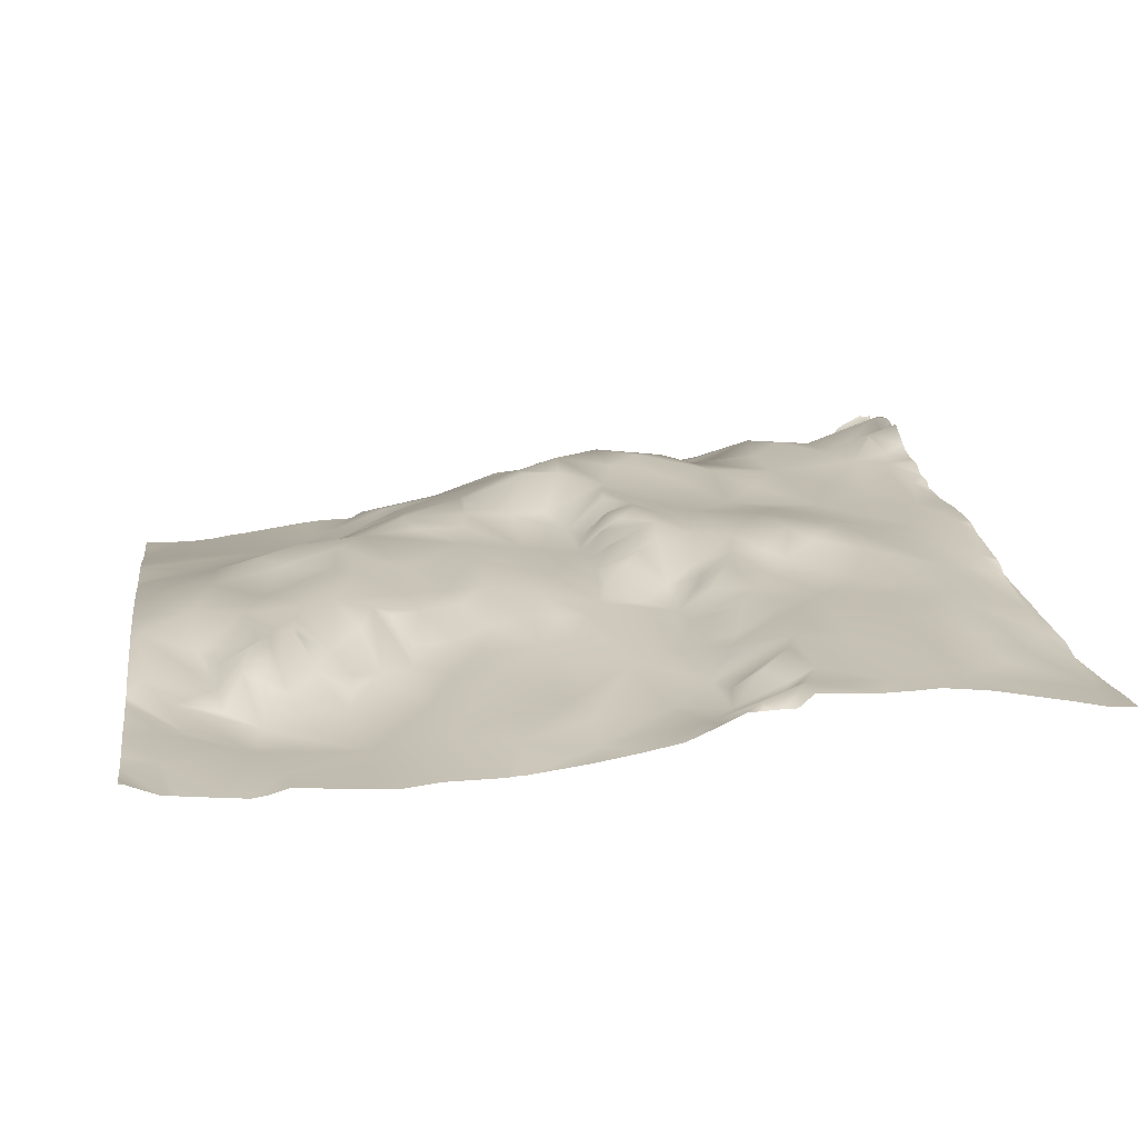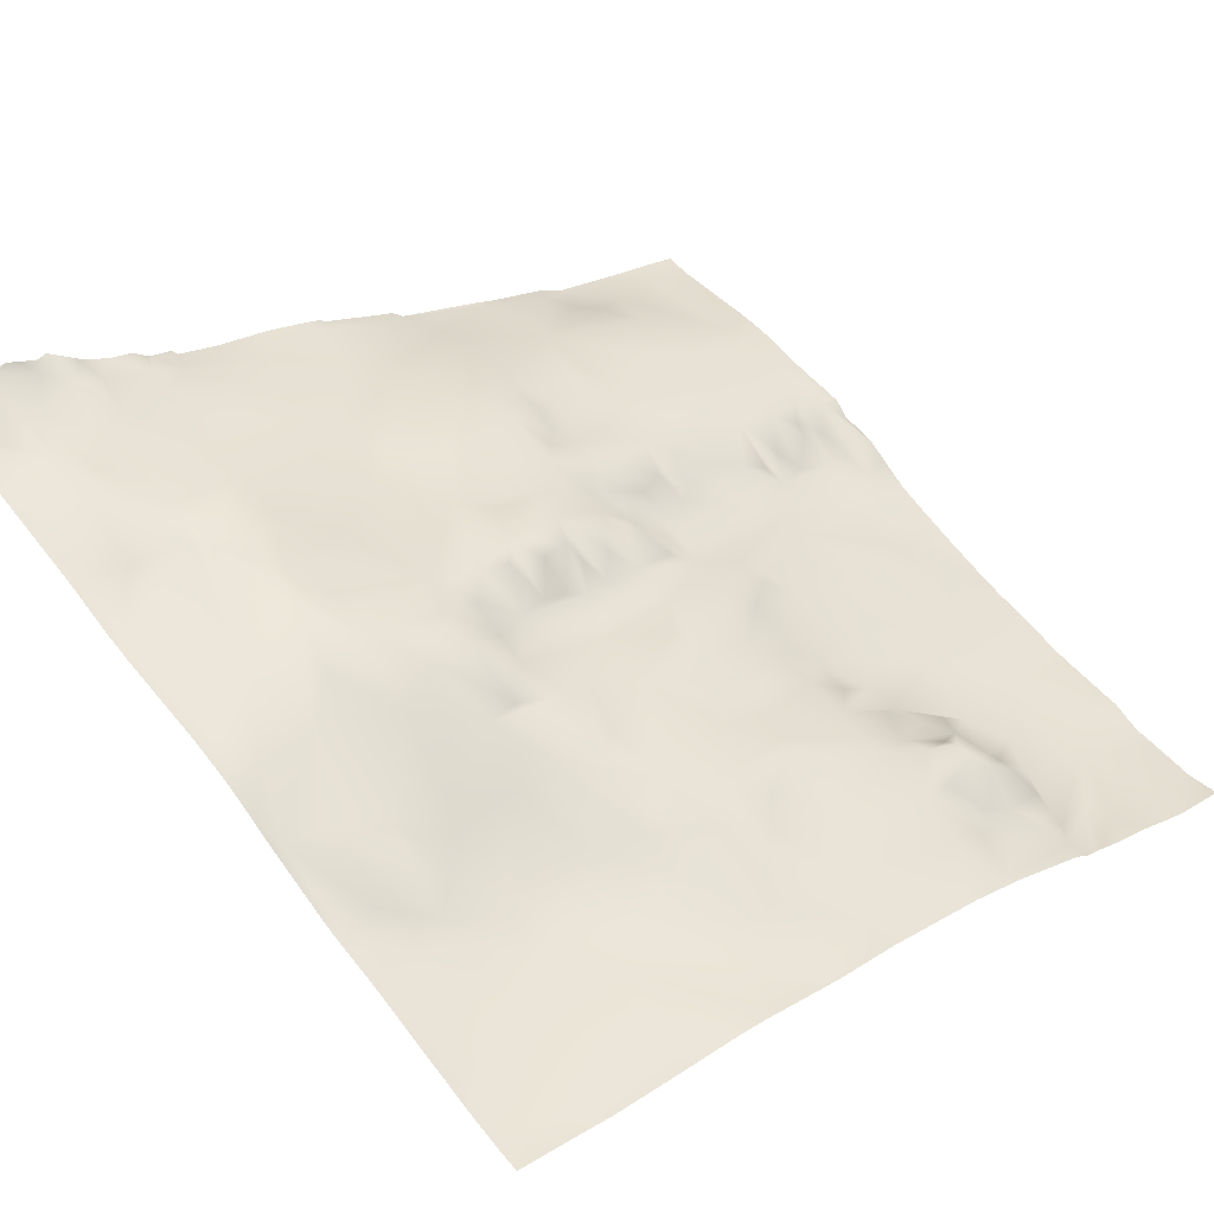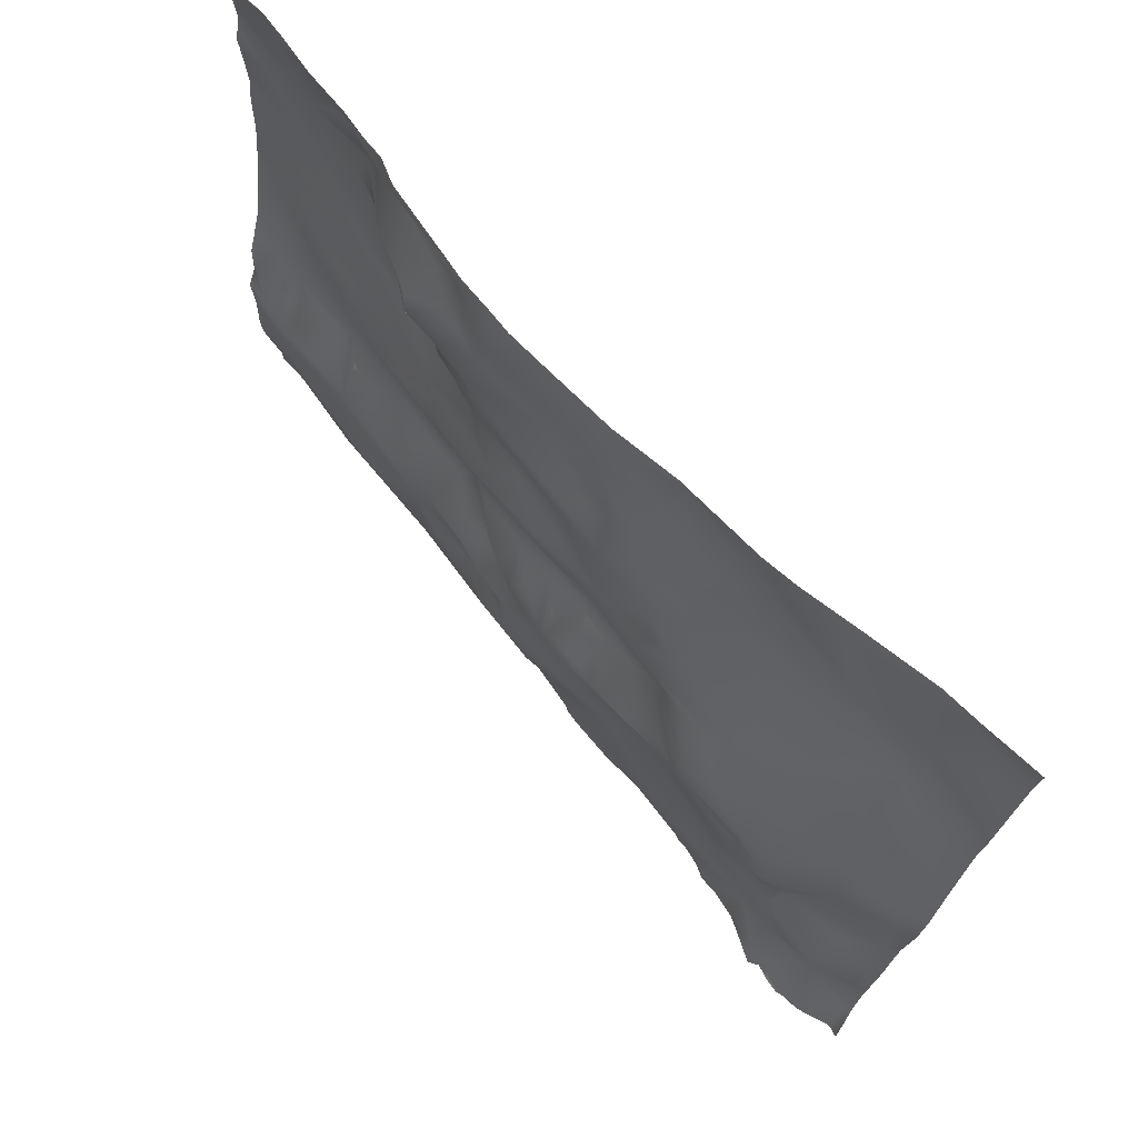
<metadata>
{"format":"obj","ext":"obj","renderer":"f3d","projection":"perspective","resolution":1024,"background":"white","views":[{"elev":-4.4,"azim":81.7,"up":"+Y"},{"elev":52.7,"azim":-38.3,"up":"+Y"},{"elev":77.4,"azim":-152.0,"up":"+Z"}]}
</metadata>
<code>
o lod_0_841_Cube
v -666 37.52 953.8
v -666.4 35.5 958.3
v -661.7 37.46 954.2
v -665.9 22.9 1028
v -664.7 20.63 1039
v -666.3 23.56 1022
v -660.6 18.76 1046
v -657.2 19.84 1036
v -660.4 20.88 1027
v -662.5 24.19 1021
v -666.2 26.84 1012
v -657.8 21.58 1024
v -665.2 30.42 999.5
v -657.3 24.12 1019
v -663.2 29.51 1004
v -660.8 25.78 1012
v -656.8 28.31 1003
v -658.7 29.92 993.5
v -655.7 25 1014
v -654.4 21.69 1021
v -651 23.18 1018
v -651.1 19.68 1025
v -648.4 26.87 1007
v -648.3 18.3 1029
v -643.7 21.93 1018
v -650.7 18.25 1031
v -640.6 17.5 1027
v -641.8 16.82 1033
v -647.2 16.75 1046
v -645 16.65 1035
v -644 16.48 1040
v -637.5 14.56 1042
v -630.8 14.1 1040
v -630.2 12.45 1048
v -635 16.32 1033
v -635.3 17.65 1027
v -627.8 16.81 1031
v -639.4 21.96 1017
v -630.1 18.21 1023
v -641.8 23.95 1011
v -634.2 20.72 1018
v -631.4 19.11 1017
v -633 21.21 1011
v -630 19.36 1012
v -624.2 16.9 1012
v -623.4 16.35 1005
v -638.4 23.6 1010
v -634.1 21.26 1006
v -643.3 27.58 1004
v -638.8 26.7 1003
v -633.8 21.52 1002
v -638.2 26.83 999.4
v -647.7 29.76 998.3
v -652.7 29.65 999.8
v -651.3 31.33 992.7
v -636.4 25.39 994.2
v -633.8 23.28 998
v -629.4 19.11 999.6
v -631.5 24.03 995.2
v -646.9 28.77 991.7
v -645.4 28.49 988.6
v -648.5 30.46 988
v -640.9 26.52 984.3
v -651.3 30.81 984.5
v -645 28.25 979.3
v -653.2 30.14 980.3
v -634.2 23.06 979.5
v -644.9 28.24 971.7
v -640.5 25.82 975.1
v -627.1 21.27 984.9
v -630.9 22.55 969.2
v -629 21.91 975.4
v -626.1 22.01 992.8
v -628 22.68 995.5
v -625.9 18.07 998.5
v -623.8 20.62 995.8
v -623.3 16.92 998.8
v -621 15.74 999.4
v -620.3 19.63 994.9
v -623.8 21.58 992.5
v -623.7 20.3 987.6
v -616.1 17.68 987.4
v -618.8 19.18 991.2
v -619.8 18.14 997.1
v -617.9 14.94 998.6
v -613.3 12.67 1004
v -616 16.35 996.6
v -616.6 14.75 1008
v -613.9 16.79 991.8
v -613.5 13.32 998.6
v -611.6 14.12 987.7
v -616.1 14.42 1012
v -613.7 17.36 983.5
v -618.1 14.13 1014
v -623.1 20.78 978.5
v -619.1 13.83 1020
v -612.3 10.79 1015
v -623.7 16.24 1026
v -612.3 10.44 1020
v -615.7 12.82 1025
v -623.8 14.07 1032
v -607.4 9.399 1028
v -626.6 15.23 1035
v -617.9 13.4 1027
v -621.1 13.53 1029
v -621.2 11.86 1040
v -615.7 10.17 1035
v -622.4 11.51 1045
v -607.9 8.006 1042
v -605.8 8.607 1031
v -606.8 7.861 1037
v -601.7 6.949 1032
v -601.2 3.815 1028
v -604.8 5.374 1048
v -602.9 3.681 1042
v -594.7 0.3459 1047
v -602 4.738 1035
v -596 -0.3761 1040
v -599.6 2.31 1039
v -598.2 5.858 1033
v -598 5.028 1035
v -598.7 5.034 1031
v -596.4 3.794 1036
v -595 1.3 1030
v -592.7 -1.022 1033
v -592.8 -0.249 1034
v -593.2 1.141 1037
v -591.1 -2.837 1039
v -587.8 -4.403 1031
v -589.2 -4.489 1035
v -592.5 -2.047 1044
v -590.4 -3.349 1027
v -587 -4.966 1042
v -581.5 -6.696 1036
v -585.7 -4.88 1045
v -581.1 -6.625 1025
v -578.5 -7.745 1045
v -575.8 -8.528 1033
v -582 -4.983 1017
v -575.7 -6.176 1004
v -572.7 -2.027 989.4
v -574.5 -0.03706 984.6
v -575.1 -3.873 993.9
v -574.9 0.1519 976.2
v -577 1.337 972.8
v -577.5 1.404 983.1
v -575.6 0.5679 969.1
v -576 -2.054 987.1
v -577.5 -0.5311 954.7
v -578.5 -2.521 991
v -589 2.968 953.3
v -584.4 2.719 958.4
v -581 2.139 962.8
v -589.4 4.243 958.3
v -586.1 5.249 964.7
v -592.6 5.651 955.3
v -588.4 5.457 960.5
v -593.2 6.87 959.6
v -598.8 10.14 963.6
v -601.1 8.669 953.9
v -590.9 7.83 971.5
v -586.3 4.606 977.5
v -598.4 9.898 977.1
v -586.8 4.947 983
v -591.4 6.828 983.8
v -602 11.81 972.4
v -609.2 15.67 969.8
v -606 12.82 974.2
v -608.5 13.78 961
v -609.8 16.48 975.5
v -616.9 19.08 970.8
v -610 13.8 958.2
v -609.4 14.51 978.4
v -620.3 19 965
v -613.7 18.3 977
v -605.9 12.37 980.6
v -611.5 15.5 980.4
v -608.8 15.06 984.7
v -606.1 13.43 985.7
v -608.3 12.33 988.1
v -609.1 11.38 991.4
v -605.3 11.02 989
v -600.6 10.69 983.5
v -602.2 10.51 988.1
v -603.6 8.233 991.4
v -600.2 7.054 990.8
v -595 8.197 982.7
v -597.9 8.54 985.9
v -594.5 5.569 987
v -597.3 7.797 988.9
v -594.4 4.617 990.5
v -590 3.926 988.8
v -592.6 3.273 993.9
v -587.6 2.699 989.7
v -586.2 0.2079 991.5
v -584 0.8299 987.5
v -582.4 3.469 984.6
v -582.6 -0.5821 990.3
v -578.7 0.08395 985.3
v -580.1 1.199 987.8
v -580.8 -2.519 996.6
v -590.3 1.85 996.1
v -579.7 -3.543 1004
v -606.2 9.262 999.3
v -590.4 1.992 998.9
v -578 -5.704 1011
v -585.1 -1.582 1005
v -593 1.269 1012
v -592.3 1.703 1004
v -588.5 -2.1 1019
v -595.2 4.562 1001
v -597.7 4.135 1007
v -601.4 7.611 1001
v -598.4 4.904 1004
v -600.9 7.309 1005
v -605.9 9.982 1005
v -604.2 7.707 1007
v -603.8 6.587 1011
v -609.6 11.12 1012
v -606.8 9.024 1014
v -606.4 8.175 1019
v -602.3 4.859 1015
v -597.3 3.474 1013
v -595.1 1.026 1016
v -602.1 4.435 1020
v -598 1.26 1023
v -598.6 2.028 1020
v -604.5 7.621 1022
v -606.1 8.508 1024
v -601.5 6.071 1025
v -596.7 1.132 1026
v -593.6 -0.4191 1026
v -665.9 30.71 984.8
v -654.3 29.97 978.7
v -661.4 31.44 978.6
v -652.8 31.1 972.4
v -666 32.46 977.1
v -665.5 33.83 966.2
v -660.3 34.01 971.4
v -660.9 33.85 963.3
v -657.2 33.41 968.2
v -654.6 31.97 962.7
v -658.6 33.81 958.4
v -650.6 30.36 959.7
v -656.2 34.79 954.4
v -653.9 34.18 957
v -652.5 33.8 957.1
v -650.3 31.39 955.7
v -645.1 29.51 956.7
v -641.1 26.56 954.9
v -641.9 27.74 957.5
v -631 22.9 957.1
v -635.4 25.18 962.3
v -638 25.77 966.1
v -623.9 19.76 960.2
v -623.7 20.19 954.5
v -614.2 15.46 954.9
v -611.6 13.19 953.1
v -606.4 9.319 995.2
v -608.7 11.53 998.1
v -610.2 13.86 995.9
v -612 15.42 994.1
v -579.9 -7.099 1048
v -583.9 -5.171 1048
v -588.3 -3.458 1048
v -591.2 -2.025 1048
v -593.2 -1.282 1048
v -595.3 0.4494 1048
v -571.9 -9.601 1048
v -571.9 -9.588 1048
v -572.4 -9.349 1048
v -571.9 -9.902 1047
v -572.7 -9.289 1048
v -571.9 -10.67 1044
v -571.9 -10.67 1043
v -577.5 -8.161 1048
v -571.9 -9.905 1033
v -571.9 -10.59 1035
v -571.9 -10.91 1037
v -571.9 -10.82 1039
v -571.9 -9.994 1031
v -571.9 -10.05 1026
v -571.9 -10.04 1023
v -571.9 -9.451 1019
v -571.9 -9.067 1013
v -571.9 -8.959 1013
v -571.9 -7.754 1005
v -571.9 -8.823 1012
v -602.9 4.332 1048
v -604.6 5.176 1048
v -571.9 -6.712 1001
v -571.9 -5.82 996.9
v -571.9 -4.199 993.3
v -571.9 -2.912 989.3
v -571.9 -3.094 991.1
v -571.9 -2.748 987.6
v -571.9 -2.654 986.2
v -571.9 -1.214 983.5
v -571.9 -1.234 984.5
v -571.9 -0.9521 974.8
v -571.9 -1.215 978.1
v -571.9 -0.7084 972.3
v -571.9 -0.8761 968.6
v -571.9 -0.9665 967.1
v -571.9 -1.903 959.6
v -571.9 -2.368 956.3
v -571.9 -2.364 953.1
v -575.5 -1.203 953.1
v -579.6 -0.03137 953.1
v -589 2.926 953.1
v -589.1 2.986 953.1
v -592 4.833 953.1
v -599.3 7.752 953.1
v -601.2 8.731 953.1
v -611.6 13.19 953.1
v -608.2 6.577 1048
v -615.7 9.05 1048
v -622 10.82 1048
v -629.2 12.15 1048
v -630 12.41 1048
v -631.1 12.71 1048
v -610.4 7.499 1048
v -636.4 14.27 1048
v -642.2 15.58 1048
v -638.1 14.76 1048
v -648.7 16.5 1048
v -656.4 17.69 1048
v -660.8 18.85 1048
v -667.2 20.4 1048
v -667.2 20.35 1046
v -667.2 20.58 1043
v -667.2 20.96 1040
v -667.2 21.36 1038
v -667.2 21.67 1036
v -667.2 23.09 1029
v -667.2 23.49 1026
v -667.2 23.9 1021
v -667.2 27.05 1011
v -667.2 24.28 1019
v -667.2 29.31 1005
v -667.2 27.79 1009
v -667.2 29.74 1003
v -667.2 30.31 999
v -667.2 30.57 987.6
v -667.2 30.81 985.4
v -624.3 20.43 953.1
v -629.1 22.28 953.1
v -635.6 24.18 953.1
v -640.2 25.97 953.1
v -643.4 27.82 953.1
v -643.5 27.89 953.1
v -645.3 29.58 953.1
v -647.5 30.39 953.1
v -650.3 31.88 953.1
v -651.3 32.73 953.1
v -654.5 35.71 953.1
v -655.8 35.43 953.1
v -667.2 33.9 966
v -667.2 33.99 964.3
v -667.2 35.34 959.1
v -667.2 30.91 984.2
v -667.2 32.38 977.8
v -667.2 32.5 976.9
v -667.2 33.7 967.4
v -667.2 35.61 958.5
v -667.2 36.95 957.3
v -667.2 38.52 954.5
v -611.6 13.19 953.1
v -613 14.61 953.1
v -614.4 15.28 953.1
v -621.6 18.89 953.1
v -622.6 19.68 953.1
v -640.8 26.93 953.1
v -657.5 36.59 953.1
v -658.9 37.2 953.1
v -659.7 37.25 953.1
v -662 37.8 953.1
v -665.5 37.75 953.1
v -665.9 37.75 953.1
v -667.2 38.39 953.8
v -666.4 37.93 953.1
v -667.2 38.53 953.1
f 1 378 379
f 1 366 2
f 2 3 1
f 3 378 1
f 5 8 4
f 7 8 5
f 4 9 6
f 8 9 4
f 9 10 6
f 11 339 6
f 6 10 11
f 9 12 10
f 10 12 14
f 10 14 11
f 15 341 11
f 11 14 16
f 11 17 15
f 16 17 11
f 15 18 13
f 15 17 18
f 14 19 16
f 16 19 17
f 14 20 19
f 12 20 14
f 20 21 19
f 12 22 20
f 20 22 21
f 19 23 17
f 21 23 19
f 12 24 22
f 22 25 21
f 26 24 12
f 9 26 12
f 8 26 9
f 24 27 22
f 22 27 25
f 26 28 24
f 24 28 27
f 29 26 8
f 7 29 8
f 30 28 26
f 29 31 26
f 26 31 30
f 32 28 30
f 31 32 30
f 324 31 29
f 327 29 7
f 32 33 28
f 32 34 33
f 28 35 27
f 33 35 28
f 35 36 27
f 33 37 35
f 35 37 36
f 27 36 38
f 27 38 25
f 36 37 39
f 38 36 39
f 25 38 40
f 21 25 40
f 21 40 23
f 38 39 41
f 38 41 40
f 39 42 41
f 41 43 40
f 41 42 44
f 41 44 43
f 42 45 44
f 39 45 42
f 44 46 43
f 44 45 46
f 40 43 47
f 43 46 48
f 47 43 48
f 40 47 49
f 23 40 49
f 47 48 50
f 49 47 50
f 50 48 51
f 49 50 52
f 50 51 52
f 23 49 53
f 49 52 53
f 23 53 54
f 23 54 17
f 17 54 55
f 54 53 55
f 17 55 18
f 53 52 56
f 51 57 52
f 52 57 56
f 48 58 51
f 51 58 57
f 48 46 58
f 56 57 59
f 57 58 59
f 53 56 60
f 55 53 60
f 60 56 61
f 55 60 62
f 60 61 62
f 61 56 63
f 61 63 62
f 55 62 64
f 62 63 65
f 64 62 65
f 66 55 64
f 66 64 65
f 18 55 66
f 63 67 65
f 56 67 63
f 66 65 68
f 65 67 69
f 65 69 68
f 56 70 67
f 59 70 56
f 67 71 69
f 69 71 68
f 70 72 67
f 67 72 71
f 59 73 70
f 74 73 59
f 58 74 59
f 74 75 73
f 58 75 74
f 75 76 73
f 58 77 75
f 77 76 75
f 58 78 77
f 46 78 58
f 77 79 76
f 77 78 79
f 73 76 80
f 76 79 80
f 73 80 81
f 70 73 81
f 80 82 81
f 81 82 70
f 80 79 83
f 80 83 82
f 78 84 79
f 84 83 79
f 78 85 84
f 84 85 83
f 78 86 85
f 46 86 78
f 85 87 83
f 46 88 86
f 45 88 46
f 83 87 89
f 83 89 82
f 85 90 87
f 87 90 89
f 86 90 85
f 89 91 82
f 92 86 88
f 45 92 88
f 82 91 93
f 70 82 93
f 45 94 92
f 70 93 95
f 70 95 72
f 96 94 45
f 39 96 45
f 94 97 92
f 96 97 94
f 39 98 96
f 37 98 39
f 96 99 97
f 98 100 96
f 100 99 96
f 37 101 98
f 100 102 99
f 103 101 37
f 33 103 37
f 104 100 98
f 104 102 100
f 101 105 98
f 105 104 98
f 103 106 101
f 33 106 103
f 101 107 105
f 107 104 105
f 106 107 101
f 33 108 106
f 34 108 33
f 108 109 106
f 106 109 107
f 319 108 34
f 107 110 104
f 110 102 104
f 109 111 107
f 111 110 107
f 111 112 110
f 112 113 110
f 102 110 113
f 114 115 109
f 109 115 111
f 289 116 114
f 111 115 117
f 111 117 112
f 114 118 115
f 114 116 118
f 115 119 117
f 115 118 119
f 117 120 112
f 119 121 117
f 117 121 120
f 112 120 122
f 112 122 113
f 119 123 121
f 119 118 123
f 122 120 124
f 122 124 113
f 121 125 120
f 120 125 124
f 123 126 121
f 121 126 125
f 118 127 123
f 123 127 126
f 118 128 127
f 126 129 125
f 127 130 126
f 127 128 130
f 126 130 129
f 131 128 118
f 128 131 130
f 116 131 118
f 125 129 132
f 125 132 124
f 116 133 131
f 131 133 134
f 131 134 130
f 133 135 134
f 130 136 129
f 134 136 130
f 129 136 132
f 135 137 134
f 134 138 136
f 280 134 137
f 279 138 134
f 137 275 280
f 138 277 281
f 138 282 136
f 136 282 283
f 136 284 139
f 140 287 291
f 141 294 296
f 142 296 297
f 143 295 141
f 143 292 293
f 143 141 142
f 291 143 140
f 142 301 144
f 144 302 145
f 145 302 303
f 146 142 144
f 303 147 145
f 148 142 146
f 143 142 148
f 147 305 149
f 143 148 150
f 306 308 149
f 149 308 309
f 151 309 310
f 152 149 151
f 152 153 149
f 153 147 149
f 154 152 151
f 155 147 153
f 153 152 155
f 156 154 151
f 151 312 156
f 154 157 152
f 155 152 157
f 158 157 154
f 154 156 158
f 159 157 158
f 159 158 156
f 159 155 157
f 156 313 160
f 159 156 160
f 161 147 155
f 161 155 159
f 161 145 147
f 162 145 161
f 144 145 162
f 163 161 159
f 163 162 161
f 164 144 162
f 164 146 144
f 165 162 163
f 165 164 162
f 163 159 166
f 167 166 159
f 168 163 166
f 168 166 167
f 167 159 169
f 169 159 160
f 170 168 167
f 171 167 169
f 170 167 171
f 169 160 172
f 173 168 170
f 169 172 174
f 171 169 174
f 175 173 170
f 175 170 171
f 173 176 168
f 176 163 168
f 177 173 175
f 177 176 173
f 95 175 171
f 95 171 72
f 72 171 174
f 93 175 95
f 93 177 175
f 72 174 71
f 93 178 177
f 178 176 177
f 91 178 93
f 178 179 176
f 91 180 178
f 180 179 178
f 181 180 91
f 89 181 91
f 180 182 179
f 181 182 180
f 179 183 176
f 183 163 176
f 182 184 179
f 184 183 179
f 182 185 184
f 181 185 182
f 184 186 183
f 185 186 184
f 187 163 183
f 187 165 163
f 188 187 183
f 186 188 183
f 187 189 165
f 188 189 187
f 186 190 188
f 190 189 188
f 186 191 190
f 191 189 190
f 189 192 165
f 191 192 189
f 192 164 165
f 186 193 191
f 193 192 191
f 185 193 186
f 192 194 164
f 195 194 192
f 194 195 164
f 193 195 192
f 195 196 164
f 196 197 164
f 197 146 164
f 195 198 196
f 196 198 197
f 197 199 146
f 199 148 146
f 198 200 197
f 200 199 197
f 150 148 199
f 200 150 199
f 150 200 198
f 195 150 198
f 195 201 150
f 201 143 150
f 201 140 143
f 202 201 195
f 202 195 193
f 203 140 201
f 204 202 193
f 204 193 185
f 205 201 202
f 205 203 201
f 206 140 203
f 206 288 140
f 285 206 139
f 207 206 203
f 139 206 207
f 207 203 205
f 208 139 207
f 209 207 205
f 210 139 208
f 210 136 139
f 132 136 210
f 211 209 205
f 211 205 202
f 212 207 209
f 212 209 211
f 208 207 212
f 213 211 202
f 213 202 204
f 212 211 214
f 214 211 213
f 215 214 213
f 215 212 214
f 216 215 213
f 216 213 204
f 217 212 215
f 216 217 215
f 218 212 217
f 219 217 216
f 219 218 217
f 219 216 92
f 92 216 86
f 216 204 86
f 92 97 219
f 86 204 90
f 220 219 97
f 219 220 218
f 97 221 220
f 99 221 97
f 102 221 99
f 222 218 220
f 221 222 220
f 218 223 212
f 222 223 218
f 223 208 212
f 224 208 223
f 222 224 223
f 224 210 208
f 221 225 222
f 226 210 224
f 226 132 210
f 222 227 224
f 227 222 225
f 226 224 227
f 228 225 221
f 228 227 225
f 229 228 221
f 229 227 228
f 102 229 221
f 229 226 227
f 102 230 229
f 230 226 229
f 102 113 230
f 113 231 230
f 230 231 226
f 113 124 231
f 231 232 226
f 124 232 231
f 232 132 226
f 124 132 232
f 233 13 18
f 233 18 234
f 18 66 234
f 233 234 235
f 234 66 236
f 233 235 237
f 66 68 236
f 237 235 239
f 237 239 238
f 235 234 239
f 239 234 236
f 239 240 238
f 239 236 241
f 239 241 240
f 240 3 2
f 241 236 242
f 241 242 240
f 236 68 242
f 240 242 243
f 240 243 3
f 242 68 244
f 243 245 3
f 243 242 246
f 243 246 245
f 242 244 246
f 245 375 3
f 3 375 376
f 245 356 357
f 3 376 377
f 244 247 246
f 247 248 246
f 244 248 247
f 248 355 246
f 246 355 356
f 248 353 354
f 249 353 248
f 244 249 248
f 249 351 352
f 250 373 350
f 249 350 351
f 251 250 249
f 244 251 249
f 250 348 349
f 251 252 250
f 244 253 251
f 253 252 251
f 244 254 253
f 68 254 244
f 68 71 254
f 254 71 253
f 253 71 252
f 71 255 252
f 71 174 255
f 252 255 256
f 256 347 252
f 174 257 255
f 255 257 256
f 174 172 257
f 256 372 346
f 257 172 258
f 172 160 258
f 257 371 256
f 256 371 372
f 258 369 257
f 257 369 370
f 160 315 258
f 160 313 314
f 204 185 259
f 181 259 185
f 260 204 259
f 90 204 260
f 260 259 261
f 90 260 261
f 261 259 181
f 90 261 262
f 262 261 181
f 90 262 89
f 89 262 181
f 271 270 269
f 343 342 13
f 358 364 238
f 310 311 151
f 331 5 332
f 380 367 1
f 362 233 237
f 330 328 7
f 347 348 252
f 316 290 114
f 266 265 135
f 326 324 29
f 305 306 149
f 364 237 238
f 349 373 250
f 357 374 245
f 264 263 137
f 297 299 142
f 336 335 4
f 316 109 322
f 365 360 2
f 301 300 144
f 345 344 233
f 266 133 267
f 334 4 335
f 278 277 138
f 321 32 323
f 273 269 272
f 359 238 240
f 321 320 34
f 325 32 31
f 366 365 2
f 315 368 258
f 328 327 7
f 299 298 142
f 288 287 140
f 360 240 2
f 274 275 137
f 276 272 274
f 267 116 268
f 334 333 5
f 331 330 7
f 342 15 13
f 336 6 337
f 341 338 11
f 381 380 1
f 320 319 34
f 284 285 139
f 339 337 6
f 361 345 233
f 344 13 233
f 317 322 109
f 379 381 1
f 363 362 237
f 333 332 5
f 317 108 318
f 295 294 141
f 264 135 265
f 290 289 114
f 1 367 366
f 3 377 378
f 11 338 339
f 15 340 341
f 324 325 31
f 327 326 29
f 319 318 108
f 289 268 116
f 280 279 134
f 279 278 138
f 138 281 282
f 136 283 284
f 142 141 296
f 143 293 295
f 291 292 143
f 142 298 301
f 144 300 302
f 303 304 147
f 147 304 305
f 306 307 308
f 151 149 309
f 151 311 312
f 156 312 313
f 206 286 288
f 285 286 206
f 245 374 375
f 245 246 356
f 248 354 355
f 249 352 353
f 249 250 350
f 250 252 348
f 256 346 347
f 257 370 371
f 258 368 369
f 160 314 315
f 331 7 5
f 362 361 233
f 330 329 328
f 364 363 237
f 316 114 109
f 266 135 133
f 334 5 4
f 321 34 32
f 273 271 269
f 359 358 238
f 325 323 32
f 360 359 240
f 137 263 276
f 276 274 137
f 276 273 272
f 267 133 116
f 342 340 15
f 336 4 6
f 381 382 380
f 344 343 13
f 317 109 108
f 264 137 135

</code>
